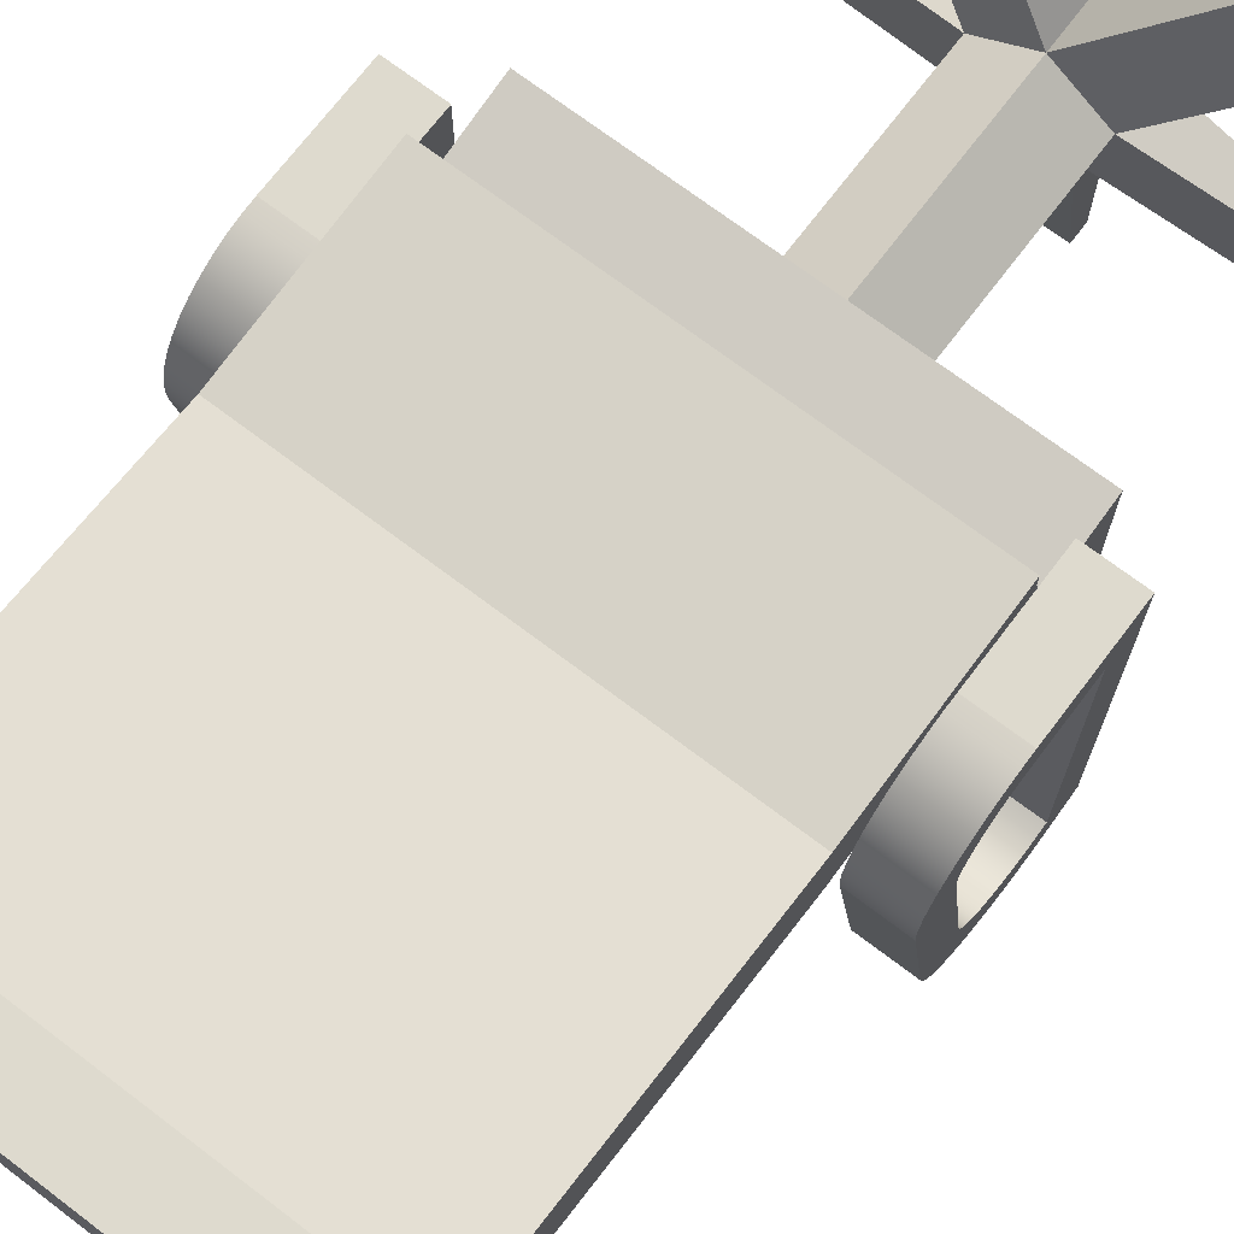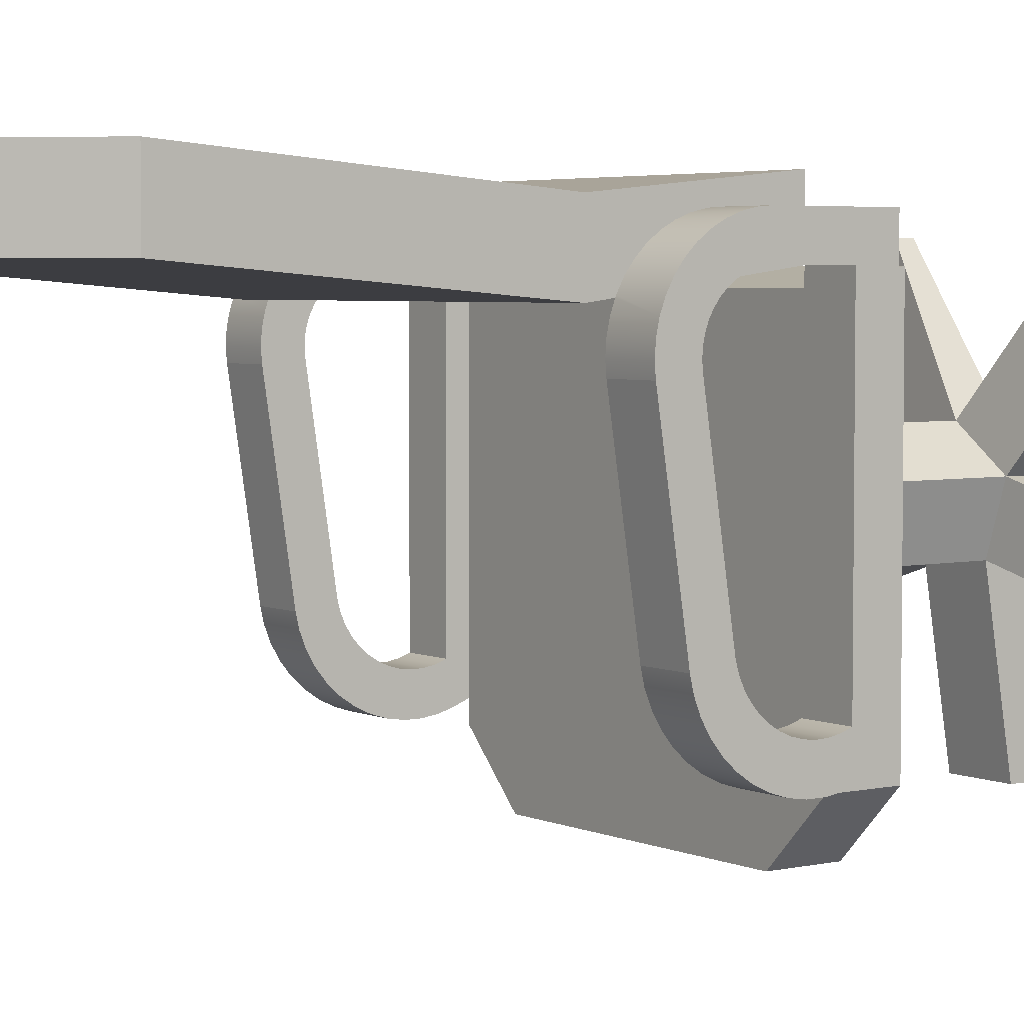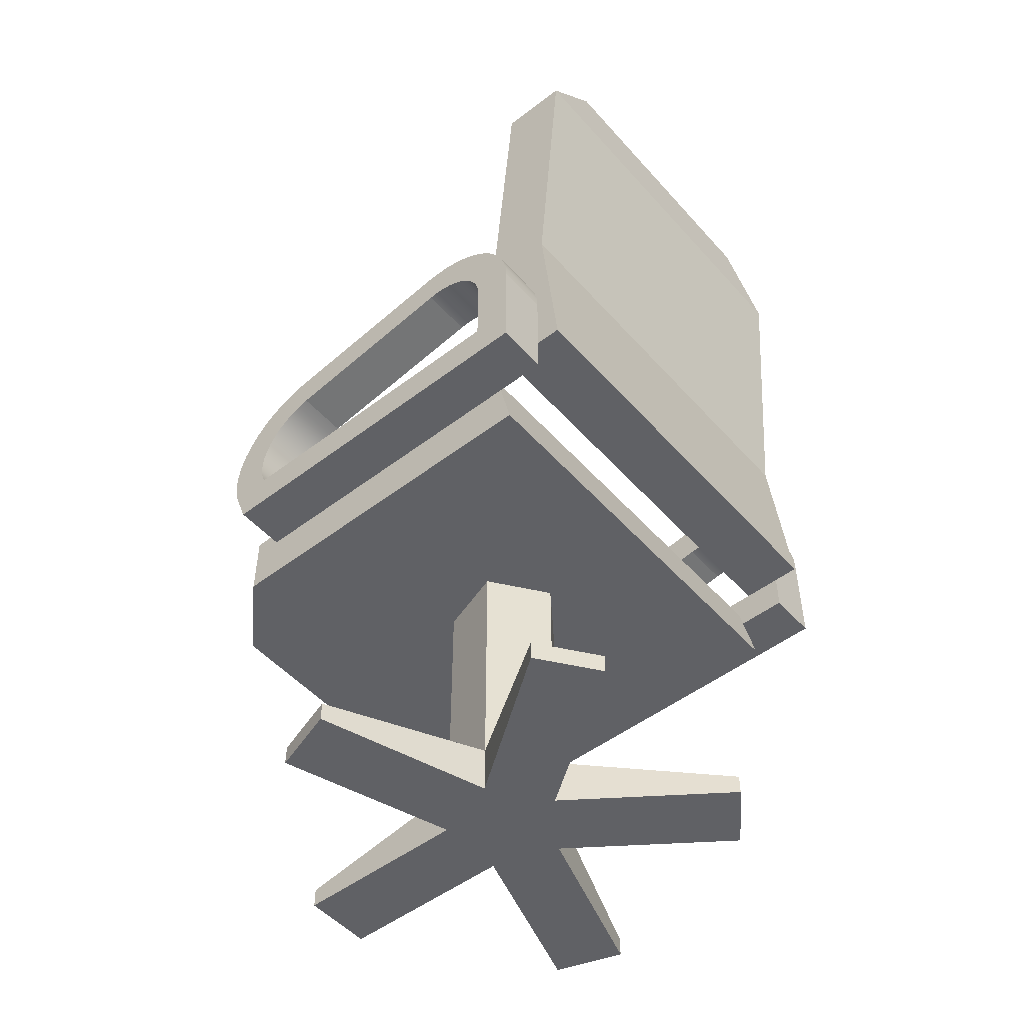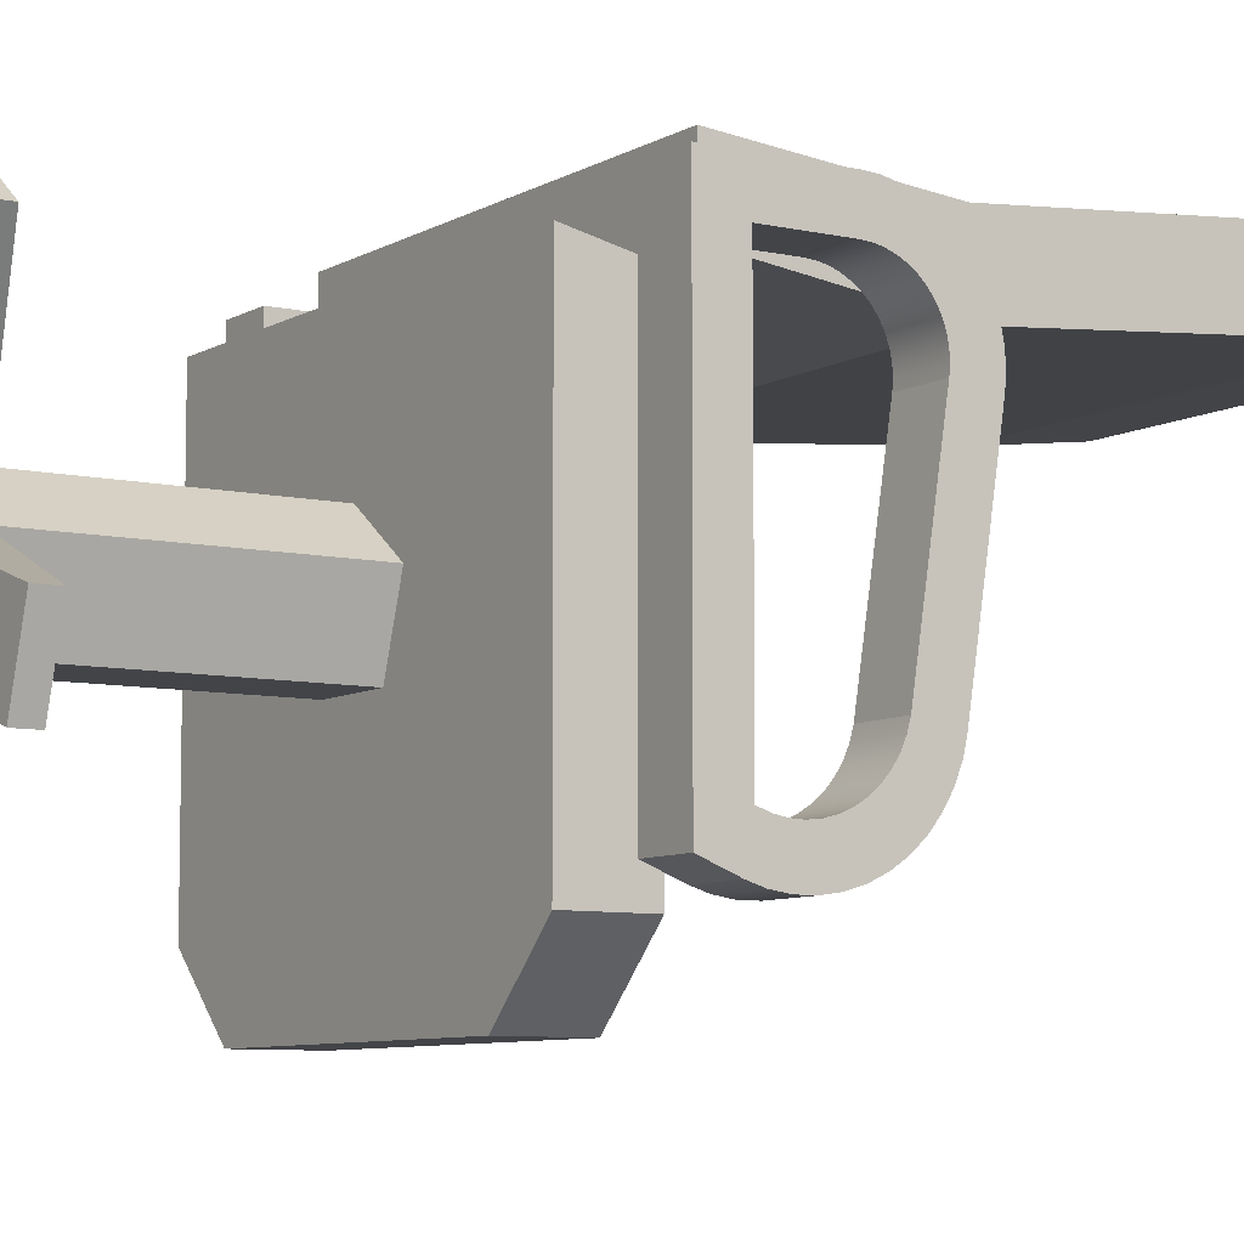
<metadata>
{"format":"obj","ext":"obj","renderer":"f3d","projection":"perspective","resolution":1024,"background":"white","views":[{"elev":71.3,"azim":-142.8,"up":"+Z"},{"elev":4.1,"azim":-125.6,"up":"+Z"},{"elev":-50.4,"azim":-50.1,"up":"+Y"},{"elev":-7.7,"azim":57.2,"up":"+Z"}]}
</metadata>
<code>
o chairDesk
v -0.1453 -0 0.009715
v -0.1453 -0 0.1231
v -0.1897 -0 0.1231
v -0.1897 -0 0.009715
v -0.1675 -0 0.1915
v -0.1315 -0 0.1654
v -0.2034 -0 0.1654
v -0.2341 -0 0.2832
v -0.2701 -0 0.2571
v -0.2975 -0 0.08807
v -0.3113 -0 0.1303
v -0.03741 -0 0.08807
v -0.02368 -0 0.1303
v -0.1008 -0 0.2832
v -0.06487 -0 0.2571
v -0.1897 0.0126 0.009715
v -0.1897 0.0315 0.1231
v -0.2034 0.0315 0.1654
v -0.2701 0.0126 0.2571
v -0.1675 0.0315 0.1915
v -0.2341 0.0126 0.2832
v -0.1453 0.0126 0.009715
v -0.1453 0.0315 0.1231
v -0.2975 0.0126 0.08807
v -0.3113 0.0126 0.1303
v -0.03741 0.0126 0.08807
v -0.02368 0.0126 0.1303
v -0.1315 0.0315 0.1654
v -0.1008 0.0126 0.2832
v -0.06487 0.0126 0.2571
v -0.1675 0.19 0.1915
v -0.1315 0.19 0.1654
v -0.1453 0.19 0.1231
v -0.1675 0.19 0.1231
v -0.1897 0.19 0.1231
v -0.2034 0.19 0.1654
v -0.3023 0.312 0.2618
v -0.3023 0.3161 0.2587
v -0.3023 0.2474 0.2678
v -0.3023 0.3073 0.2644
v -0.3023 0.3022 0.2663
v -0.3023 0.2969 0.2675
v -0.3023 0.2915 0.2678
v -0.03263 0.364 0.2523
v -0.3023 0.364 0.2523
v -0.3023 0.5681 0.2697
v -0.03263 0.5681 0.2697
v -0.03263 0.5681 0.3143
v -0.07217 0.6076 0.2697
v -0.07217 0.6076 0.3143
v -0.03263 0.2474 0.2678
v -0.03263 0.3161 0.2587
v -0.03263 0.312 0.2618
v -0.03263 0.3073 0.2644
v -0.03263 0.3022 0.2663
v -0.03263 0.2969 0.2675
v -0.03263 0.2915 0.2678
v -0.07217 0.19 0
v -0.2628 0.19 0
v -0.2628 0.2335 0
v -0.07217 0.2335 0
v -0.03263 0.19 0.03954
v -0.03263 0.2335 0.03954
v -0.03263 0.2335 0.05328
v -0.03263 0.2231 0.05735
v -0.03263 0.19 0.2678
v -0.03263 0.2231 0.2604
v -0.2628 0.6076 0.3143
v -0.2628 0.6076 0.2697
v -0.3023 0.5681 0.3143
v -0.3023 0.2474 0.3086
v -0.03263 0.2474 0.3086
v -0.03263 0.364 0.2969
v -0.3023 0.364 0.2969
v -0.3023 0.3486 0.2544
v -0.3023 0.3482 0.2555
v -0.3023 0.3439 0.2634
v -0.3023 0.3386 0.2705
v -0.3023 0.3323 0.2768
v -0.3023 0.3252 0.2822
v -0.3023 0.3174 0.2865
v -0.3023 0.3091 0.2896
v -0.3023 0.3003 0.2915
v -0.3023 0.2923 0.2921
v -0.3023 0.2474 0.2921
v -0.03263 0.3486 0.2544
v -0.03263 0.2335 0.2581
v -0.3023 0.2335 0.2581
v -0.3023 0.2335 0.03954
v -0.3023 0.2335 0.05328
v -0.03263 0.2474 0.2921
v -0.3023 0.19 0.2678
v -0.3023 0.2231 0.2604
v -0.3023 0.2231 0.05735
v -0.3023 0.19 0.03954
v -0.03263 0.3482 0.2555
v -0.03263 0.3439 0.2634
v -0.03263 0.3386 0.2705
v -0.03263 0.3323 0.2768
v -0.03263 0.3252 0.2822
v -0.03263 0.3174 0.2865
v -0.03263 0.3091 0.2896
v -0.03263 0.3003 0.2915
v -0.03263 0.2923 0.2921
v -0.3023 0.353 0.2215
v -0.3023 0.3351 0.1027
v -0.335 0.3351 0.1027
v -0.335 0.353 0.2215
v -0.3023 0.3512 0.2472
v -0.335 0.3512 0.2472
v -0.335 0.3482 0.2555
v -0.335 0.3439 0.2634
v -0.3023 0.3531 0.2384
v -0.335 0.3531 0.2384
v -0.3023 0.3537 0.2295
v -0.335 0.3537 0.2295
v 0 0.2924 0.04983
v -0.03263 0.2924 0.04983
v -0.03263 0.3016 0.05429
v 0 0.3016 0.05429
v 0 0.2923 0.2921
v 0 0.3003 0.2915
v -0.335 0.3091 0.2896
v -0.335 0.3174 0.2865
v -0.03263 0.3101 0.06008
v 0 0.3101 0.06008
v 0 0.3091 0.2896
v -0.3023 0.3293 0.2297
v -0.3023 0.329 0.2351
v -0.335 0.329 0.2351
v -0.335 0.3293 0.2297
v -0.03263 0.3177 0.06707
v 0 0.3177 0.06707
v 0 0.3537 0.2295
v 0 0.353 0.2215
v -0.03263 0.353 0.2215
v -0.03263 0.3537 0.2295
v 0 0.3241 0.0751
v -0.03263 0.3241 0.0751
v -0.3023 0.333 0.09356
v -0.3023 0.3292 0.084
v -0.335 0.3292 0.084
v -0.335 0.333 0.09356
v -0.335 0.3386 0.2705
v -0.3023 0.2724 0.04527
v -0.335 0.2724 0.04527
v -0.335 0.2826 0.0468
v -0.3023 0.2826 0.0468
v 0 0.2621 0.04527
v -0.03263 0.2621 0.04527
v -0.03263 0.2724 0.04527
v 0 0.2724 0.04527
v 0 0.3439 0.2634
v 0 0.3482 0.2555
v -0.335 0.2924 0.04983
v -0.3023 0.2924 0.04983
v -0.335 0.3003 0.2915
v -0.3023 0.326 0.2455
v -0.3023 0.3234 0.2503
v -0.335 0.3234 0.2503
v -0.335 0.326 0.2455
v -0.3023 0.3279 0.2404
v -0.335 0.3279 0.2404
v -0.3023 0.3016 0.05429
v -0.335 0.3016 0.05429
v -0.335 0.3101 0.06008
v -0.3023 0.3101 0.06008
v -0.335 0.2231 0.2921
v -0.3023 0.2231 0.2921
v -0.335 0.2923 0.2921
v -0.335 0.3073 0.2644
v -0.335 0.312 0.2618
v -0.335 0.3164 0.2585
v -0.3023 0.3164 0.2585
v -0.335 0.2915 0.2678
v -0.335 0.2969 0.2675
v -0.335 0.3252 0.2822
v -0.335 0.3323 0.2768
v -0.335 0.3022 0.2663
v -0.3023 0.3289 0.2243
v -0.335 0.3289 0.2243
v -0.3023 0.3241 0.0751
v -0.3023 0.3177 0.06707
v -0.335 0.3177 0.06707
v -0.335 0.3241 0.0751
v -0.3023 0.252 0.04679
v -0.335 0.252 0.04679
v -0.335 0.2621 0.04527
v -0.3023 0.2621 0.04527
v -0.335 0.2231 0.05735
v -0.3023 0.3202 0.2547
v -0.335 0.3202 0.2547
v -0.335 0.2474 0.2678
v -0.3023 0.243 0.04955
v -0.335 0.243 0.04955
v -0.3023 0.2474 0.07389
v -0.335 0.2474 0.07389
v -0.03263 0.2826 0.0468
v 0 0.2826 0.0468
v -0.03263 0.2231 0.2921
v 0 0.2231 0.2921
v 0 0.243 0.04955
v -0.03263 0.243 0.04955
v -0.03263 0.252 0.04679
v 0 0.252 0.04679
v 0 0.3279 0.2404
v 0 0.326 0.2455
v -0.03263 0.326 0.2455
v -0.03263 0.3279 0.2404
v 0 0.3292 0.084
v -0.03263 0.3292 0.084
v -0.03263 0.281 0.07248
v 0 0.281 0.07248
v 0 0.2873 0.0752
v -0.03263 0.2873 0.0752
v 0 0.2474 0.2678
v 0 0.2474 0.07389
v -0.03263 0.2474 0.07389
v 0 0.3066 0.09429
v 0 0.3094 0.1006
v -0.03263 0.3094 0.1006
v -0.03263 0.3066 0.09429
v -0.03263 0.2539 0.07159
v 0 0.2539 0.07159
v 0 0.2606 0.07028
v -0.03263 0.2606 0.07028
v 0 0.3112 0.1072
v 0 0.3289 0.2243
v -0.03263 0.3289 0.2243
v -0.03263 0.3112 0.1072
v 0 0.3252 0.2822
v 0 0.3323 0.2768
v 0 0.2231 0.05735
v 0 0.2675 0.06999
v 0 0.2743 0.07073
v 0 0.2932 0.07883
v 0 0.2984 0.08329
v 0 0.3029 0.08848
v 0 0.333 0.09356
v 0 0.3351 0.1027
v 0 0.3293 0.2297
v 0 0.3531 0.2384
v 0 0.329 0.2351
v 0 0.3512 0.2472
v 0 0.3234 0.2503
v 0 0.3202 0.2547
v 0 0.3164 0.2585
v 0 0.312 0.2618
v 0 0.3073 0.2644
v 0 0.3386 0.2705
v 0 0.3022 0.2663
v 0 0.2969 0.2675
v 0 0.2915 0.2678
v 0 0.3174 0.2865
v -0.03263 0.333 0.09356
v -0.03263 0.3351 0.1027
v -0.03263 0.3029 0.08848
v -0.03263 0.2984 0.08329
v -0.03263 0.2675 0.06999
v -0.03263 0.2743 0.07073
v -0.03263 0.3512 0.2472
v -0.03263 0.3531 0.2384
v -0.03263 0.3164 0.2585
v -0.03263 0.3202 0.2547
v -0.03263 0.3234 0.2503
v -0.03263 0.329 0.2351
v -0.03263 0.3293 0.2297
v -0.3023 0.3029 0.08848
v -0.3023 0.3066 0.09429
v -0.335 0.3066 0.09429
v -0.335 0.3029 0.08848
v -0.335 0.2675 0.06999
v -0.3023 0.2675 0.06999
v -0.3023 0.2743 0.07073
v -0.335 0.2743 0.07073
v -0.3023 0.281 0.07248
v -0.3023 0.2873 0.0752
v -0.3023 0.2932 0.07883
v -0.3023 0.2984 0.08329
v -0.3023 0.3094 0.1006
v -0.3023 0.3112 0.1072
v -0.3023 0.2539 0.07159
v -0.3023 0.2606 0.07028
v -0.335 0.3112 0.1072
v -0.335 0.3094 0.1006
v -0.03263 0.2932 0.07883
v -0.335 0.2606 0.07028
v -0.335 0.2539 0.07159
v -0.335 0.2932 0.07883
v -0.335 0.2984 0.08329
v -0.335 0.281 0.07248
v -0.335 0.2873 0.0752
f 1 2 3
f 3 4 1
f 5 3 2
f 2 6 5
f 5 7 3
f 7 5 8
f 8 9 7
f 10 3 7
f 7 11 10
f 6 2 12
f 12 13 6
f 14 5 6
f 6 15 14
f 16 4 3
f 3 17 16
f 18 7 9
f 9 19 18
f 5 20 21
f 21 8 5
f 21 20 18
f 18 19 21
f 9 8 21
f 21 19 9
f 1 22 23
f 23 2 1
f 24 10 11
f 11 25 24
f 3 10 24
f 24 17 3
f 12 26 27
f 27 13 12
f 6 13 27
f 27 28 6
f 18 17 24
f 24 25 18
f 11 7 18
f 18 25 11
f 29 30 28
f 28 20 29
f 14 15 30
f 30 29 14
f 6 28 30
f 30 15 6
f 12 2 23
f 23 26 12
f 28 27 26
f 26 23 28
f 20 5 14
f 14 29 20
f 1 4 16
f 16 22 1
f 23 22 16
f 16 17 23
f 31 32 33
f 33 34 31
f 34 35 31
f 35 36 31
f 23 17 35
f 35 33 23
f 35 34 33
f 20 28 32
f 32 31 20
f 35 17 18
f 18 36 35
f 23 33 32
f 32 28 23
f 18 20 31
f 31 36 18
f 105 106 107
f 107 108 105
f 75 109 110
f 110 76 75
f 110 111 76
f 77 76 111
f 111 112 77
f 109 113 114
f 114 110 109
f 115 105 108
f 108 116 115
f 117 118 119
f 119 120 117
f 104 121 122
f 122 103 104
f 123 82 81
f 81 124 123
f 120 119 125
f 125 126 120
f 103 122 127
f 127 102 103
f 128 129 130
f 130 131 128
f 126 125 132
f 132 133 126
f 134 135 136
f 136 137 134
f 138 133 132
f 132 139 138
f 140 141 142
f 142 143 140
f 78 77 112
f 112 144 78
f 145 146 147
f 147 148 145
f 149 150 151
f 151 152 149
f 153 154 96
f 96 97 153
f 148 147 155
f 155 156 148
f 157 83 82
f 82 123 157
f 158 159 160
f 160 161 158
f 162 158 161
f 161 163 162
f 164 165 166
f 166 167 164
f 168 169 85
f 85 170 168
f 85 84 170
f 40 171 172
f 172 37 40
f 37 172 173
f 173 38 37
f 173 174 38
f 43 175 176
f 176 42 43
f 129 162 163
f 163 130 129
f 177 80 79
f 79 178 177
f 42 176 179
f 179 41 42
f 124 81 80
f 80 177 124
f 180 128 131
f 131 181 180
f 182 183 184
f 184 185 182
f 113 115 116
f 116 114 113
f 170 84 83
f 83 157 170
f 186 187 188
f 188 189 186
f 156 155 165
f 165 164 156
f 141 182 185
f 185 142 141
f 93 169 168
f 168 94 93
f 168 190 94
f 159 191 192
f 192 160 159
f 39 193 175
f 175 43 39
f 194 195 187
f 187 186 194
f 106 140 143
f 143 107 106
f 191 174 173
f 173 192 191
f 79 78 144
f 144 178 79
f 39 196 197
f 197 193 39
f 41 179 171
f 171 40 41
f 94 190 195
f 195 90 94
f 195 194 90
f 189 188 146
f 146 145 189
f 167 166 184
f 184 183 167
f 152 151 198
f 198 199 152
f 199 198 118
f 118 117 199
f 200 201 121
f 121 91 200
f 121 104 91
f 202 203 204
f 204 205 202
f 205 204 150
f 150 149 205
f 206 207 208
f 208 209 206
f 210 138 139
f 139 211 210
f 212 213 214
f 214 215 212
f 216 217 218
f 218 51 216
f 219 220 221
f 221 222 219
f 223 224 225
f 225 226 223
f 227 228 229
f 229 230 227
f 100 231 232
f 232 99 100
f 233 65 64
f 64 202 233
f 64 203 202
f 234 133 138
f 138 235 234
f 138 213 235
f 138 214 213
f 138 210 214
f 210 236 214
f 210 237 236
f 210 238 237
f 210 239 238
f 239 219 238
f 239 240 219
f 240 220 219
f 240 227 220
f 240 135 227
f 135 228 227
f 135 134 228
f 134 241 228
f 134 242 241
f 242 243 241
f 242 206 243
f 242 244 206
f 244 207 206
f 244 245 207
f 244 154 245
f 154 246 245
f 154 247 246
f 154 153 247
f 153 248 247
f 153 249 248
f 153 250 249
f 250 251 249
f 250 252 251
f 250 253 252
f 250 216 253
f 216 250 201
f 217 216 201
f 217 201 233
f 224 217 233
f 126 224 233
f 120 126 233
f 117 120 233
f 117 233 202
f 199 117 202
f 199 202 205
f 152 199 205
f 205 149 152
f 126 225 224
f 126 133 225
f 133 234 225
f 250 232 201
f 232 231 201
f 231 254 201
f 254 127 201
f 127 122 201
f 122 121 201
f 240 239 255
f 255 256 240
f 253 57 56
f 56 252 253
f 237 238 257
f 257 258 237
f 220 227 230
f 230 221 220
f 226 225 234
f 234 259 226
f 218 217 224
f 224 223 218
f 259 234 235
f 235 260 259
f 216 51 57
f 57 253 216
f 154 244 261
f 261 86 154
f 154 86 96
f 102 127 254
f 254 101 102
f 101 254 231
f 231 100 101
f 244 242 262
f 262 261 244
f 248 53 52
f 52 247 248
f 52 263 247
f 252 56 55
f 55 251 252
f 245 246 264
f 264 265 245
f 250 153 97
f 97 98 250
f 243 206 209
f 209 266 243
f 232 250 98
f 98 99 232
f 233 201 200
f 200 65 233
f 200 67 65
f 251 55 54
f 54 249 251
f 241 243 266
f 266 267 241
f 239 210 211
f 211 255 239
f 228 241 267
f 267 229 228
f 249 54 53
f 53 248 249
f 135 240 256
f 256 136 135
f 207 245 265
f 265 208 207
f 246 247 263
f 263 264 246
f 242 134 137
f 137 262 242
f 268 269 270
f 270 271 268
f 260 235 213
f 213 212 260
f 272 273 274
f 274 275 272
f 273 183 182
f 182 274 273
f 182 276 274
f 182 277 276
f 182 141 277
f 141 278 277
f 141 279 278
f 141 268 279
f 141 140 268
f 140 269 268
f 140 106 269
f 106 280 269
f 106 281 280
f 106 105 281
f 105 180 281
f 105 115 180
f 115 128 180
f 115 113 128
f 113 129 128
f 113 162 129
f 113 109 162
f 109 158 162
f 109 159 158
f 109 75 159
f 75 191 159
f 75 174 191
f 75 38 174
f 186 189 145
f 145 148 186
f 148 194 186
f 148 156 194
f 156 90 194
f 156 164 90
f 164 196 90
f 196 88 90
f 164 282 196
f 164 167 282
f 167 283 282
f 167 183 283
f 183 273 283
f 196 39 88
f 39 93 88
f 39 169 93
f 39 85 169
f 280 281 284
f 284 285 280
f 151 150 204
f 204 198 151
f 204 203 198
f 203 118 198
f 203 64 118
f 64 119 118
f 64 218 119
f 64 87 218
f 218 223 119
f 223 125 119
f 223 226 125
f 226 132 125
f 226 259 132
f 87 51 218
f 87 67 51
f 67 200 51
f 200 91 51
f 139 132 259
f 259 260 139
f 260 212 139
f 212 215 139
f 215 211 139
f 215 286 211
f 286 258 211
f 258 257 211
f 257 255 211
f 257 222 255
f 222 256 255
f 222 221 256
f 221 230 256
f 230 136 256
f 230 229 136
f 229 137 136
f 229 267 137
f 267 262 137
f 267 266 262
f 266 209 262
f 209 261 262
f 209 208 261
f 208 265 261
f 265 86 261
f 265 264 86
f 264 263 86
f 263 52 86
f 287 283 273
f 273 272 287
f 288 282 283
f 283 287 288
f 289 278 279
f 279 290 289
f 286 236 237
f 237 258 286
f 238 219 222
f 222 257 238
f 291 276 277
f 277 292 291
f 275 274 276
f 276 291 275
f 281 180 181
f 181 284 281
f 146 188 187
f 187 147 146
f 187 195 147
f 195 155 147
f 195 190 155
f 190 165 155
f 190 166 165
f 190 288 166
f 190 197 288
f 190 168 197
f 288 287 166
f 287 184 166
f 287 272 184
f 168 193 197
f 168 175 193
f 168 144 175
f 168 178 144
f 168 177 178
f 168 124 177
f 168 123 124
f 168 157 123
f 168 170 157
f 185 184 272
f 272 275 185
f 275 291 185
f 291 292 185
f 292 142 185
f 292 289 142
f 289 290 142
f 290 271 142
f 271 143 142
f 271 270 143
f 270 107 143
f 270 285 107
f 285 284 107
f 284 108 107
f 284 181 108
f 181 116 108
f 181 131 116
f 131 114 116
f 131 130 114
f 130 163 114
f 163 110 114
f 163 161 110
f 161 160 110
f 160 111 110
f 160 192 111
f 192 173 111
f 173 112 111
f 173 172 112
f 172 171 112
f 171 144 112
f 171 179 144
f 179 176 144
f 176 175 144
f 288 197 196
f 196 282 288
f 292 277 278
f 278 289 292
f 215 214 236
f 236 286 215
f 269 280 285
f 285 270 269
f 279 268 271
f 271 290 279
f 37 38 39
f 39 40 37
f 39 41 40
f 39 42 41
f 39 43 42
f 44 45 46
f 46 47 44
f 48 47 49
f 49 50 48
f 51 52 53
f 53 54 51
f 54 55 51
f 55 56 51
f 56 57 51
f 58 59 60
f 60 61 58
f 62 58 61
f 61 63 62
f 62 63 64
f 64 65 62
f 65 66 62
f 65 67 66
f 68 69 46
f 46 70 68
f 71 72 73
f 73 74 71
f 46 45 74
f 74 70 46
f 74 45 75
f 75 76 74
f 76 77 74
f 77 78 74
f 78 79 74
f 79 80 74
f 80 81 74
f 81 82 74
f 82 83 74
f 83 84 74
f 71 74 84
f 84 85 71
f 51 39 38
f 38 52 51
f 38 75 52
f 75 86 52
f 75 45 86
f 45 44 86
f 64 63 61
f 61 87 64
f 61 88 87
f 61 60 88
f 60 89 88
f 89 90 88
f 91 72 71
f 71 51 91
f 71 39 51
f 71 85 39
f 50 49 69
f 69 68 50
f 92 66 67
f 67 93 92
f 67 87 93
f 87 88 93
f 94 89 95
f 95 92 94
f 94 90 89
f 92 93 94
f 73 44 47
f 47 48 73
f 86 44 73
f 73 96 86
f 73 97 96
f 73 98 97
f 73 99 98
f 73 100 99
f 73 101 100
f 73 102 101
f 73 103 102
f 73 104 103
f 73 91 104
f 73 72 91
f 74 73 48
f 48 70 74
f 60 59 95
f 95 89 60
f 58 62 66
f 66 92 58
f 92 59 58
f 92 95 59
f 47 46 69
f 69 49 47
f 68 70 48
f 48 50 68

</code>
